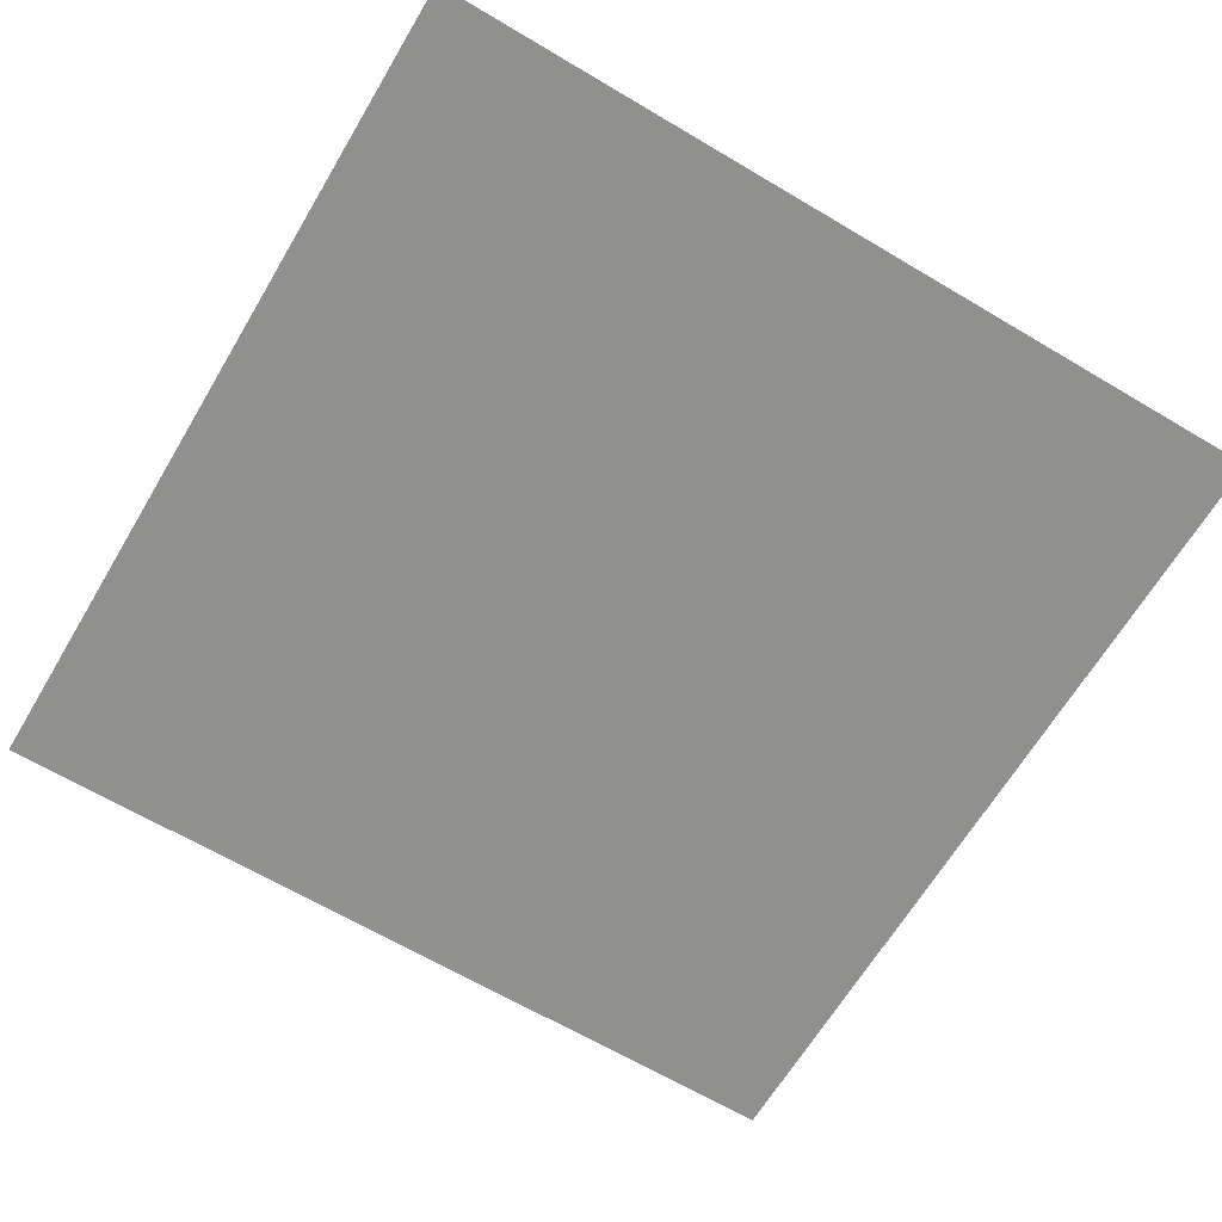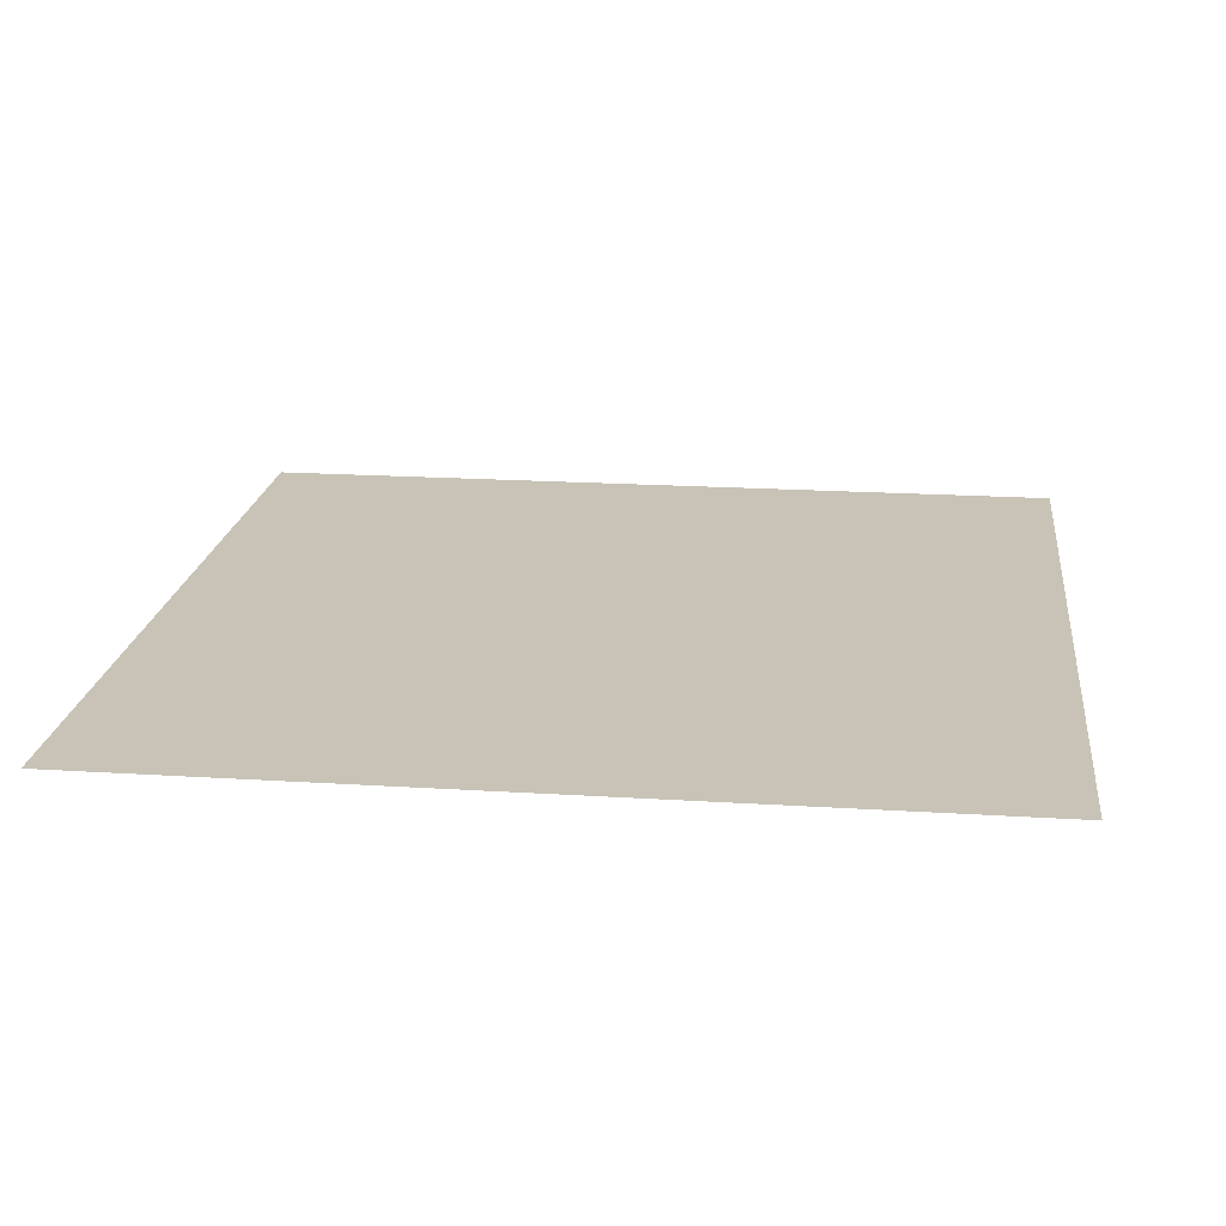
<metadata>
{"format":"obj","ext":"obj","renderer":"f3d","projection":"perspective","resolution":1024,"background":"white","views":[{"elev":-65.5,"azim":59.2,"up":"+Y"},{"elev":19.5,"azim":96.8,"up":"+Y"}]}
</metadata>
<code>
v 0 -0 3000
v 150 -0 3000
v 300 -0 3000
v 450 -0 3000
v 600 -0 3000
v 750 -0 3000
v 900 -0 3000
v 1050 -0 3000
v 1200 -0 3000
v 1350 -0 3000
v 1500 -0 3000
v 1650 -0 3000
v 1800 -0 3000
v 1950 -0 3000
v 2100 -0 3000
v 2250 -0 3000
v 2400 -0 3000
v 2550 -0 3000
v 2700 -0 3000
v 2850 -0 3000
v 3000 -0 3000
v 0 -0 2850
v 150 -0 2850
v 300 -0 2850
v 450 -0 2850
v 600 -0 2850
v 750 -0 2850
v 900 -0 2850
v 1050 -0 2850
v 1200 -0 2850
v 1350 -0 2850
v 1500 -0 2850
v 1650 -0 2850
v 1800 -0 2850
v 1950 -0 2850
v 2100 -0 2850
v 2250 -0 2850
v 2400 -0 2850
v 2550 -0 2850
v 2700 -0 2850
v 2850 -0 2850
v 3000 -0 2850
v 0 -0 2700
v 150 -0 2700
v 300 -0 2700
v 450 -0 2700
v 600 -0 2700
v 750 -0 2700
v 900 -0 2700
v 1050 -0 2700
v 1200 -0 2700
v 1350 -0 2700
v 1500 -0 2700
v 1650 -0 2700
v 1800 -0 2700
v 1950 -0 2700
v 2100 -0 2700
v 2250 -0 2700
v 2400 -0 2700
v 2550 -0 2700
v 2700 -0 2700
v 2850 -0 2700
v 3000 -0 2700
v 0 -0 2550
v 150 -0 2550
v 300 -0 2550
v 450 -0 2550
v 600 -0 2550
v 750 -0 2550
v 900 -0 2550
v 1050 -0 2550
v 1200 -0 2550
v 1350 -0 2550
v 1500 -0 2550
v 1650 -0 2550
v 1800 -0 2550
v 1950 -0 2550
v 2100 -0 2550
v 2250 -0 2550
v 2400 -0 2550
v 2550 -0 2550
v 2700 -0 2550
v 2850 -0 2550
v 3000 -0 2550
v 0 -0 2400
v 150 -0 2400
v 300 -0 2400
v 450 -0 2400
v 600 -0 2400
v 750 -0 2400
v 900 -0 2400
v 1050 -0 2400
v 1200 -0 2400
v 1350 -0 2400
v 1500 -0 2400
v 1650 -0 2400
v 1800 -0 2400
v 1950 -0 2400
v 2100 -0 2400
v 2250 -0 2400
v 2400 -0 2400
v 2550 -0 2400
v 2700 -0 2400
v 2850 -0 2400
v 3000 -0 2400
v 0 -0 2250
v 150 -0 2250
v 300 -0 2250
v 450 -0 2250
v 600 -0 2250
v 750 -0 2250
v 900 -0 2250
v 1050 -0 2250
v 1200 -0 2250
v 1350 -0 2250
v 1500 -0 2250
v 1650 -0 2250
v 1800 -0 2250
v 1950 -0 2250
v 2100 -0 2250
v 2250 -0 2250
v 2400 -0 2250
v 2550 -0 2250
v 2700 -0 2250
v 2850 -0 2250
v 3000 -0 2250
v 0 -0 2100
v 150 -0 2100
v 300 -0 2100
v 450 -0 2100
v 600 -0 2100
v 750 -0 2100
v 900 -0 2100
v 1050 -0 2100
v 1200 -0 2100
v 1350 -0 2100
v 1500 -0 2100
v 1650 -0 2100
v 1800 -0 2100
v 1950 -0 2100
v 2100 -0 2100
v 2250 -0 2100
v 2400 -0 2100
v 2550 -0 2100
v 2700 -0 2100
v 2850 -0 2100
v 3000 -0 2100
v 0 -0 1950
v 150 -0 1950
v 300 -0 1950
v 450 -0 1950
v 600 -0 1950
v 750 -0 1950
v 900 -0 1950
v 1050 -0 1950
v 1200 -0 1950
v 1350 -0 1950
v 1500 -0 1950
v 1650 -0 1950
v 1800 -0 1950
v 1950 -0 1950
v 2100 -0 1950
v 2250 -0 1950
v 2400 -0 1950
v 2550 -0 1950
v 2700 -0 1950
v 2850 -0 1950
v 3000 -0 1950
v 0 -0 1800
v 150 -0 1800
v 300 -0 1800
v 450 -0 1800
v 600 -0 1800
v 750 -0 1800
v 900 -0 1800
v 1050 -0 1800
v 1200 -0 1800
v 1350 -0 1800
v 1500 -0 1800
v 1650 -0 1800
v 1800 -0 1800
v 1950 -0 1800
v 2100 -0 1800
v 2250 -0 1800
v 2400 -0 1800
v 2550 -0 1800
v 2700 -0 1800
v 2850 -0 1800
v 3000 -0 1800
v 0 -0 1650
v 150 -0 1650
v 300 -0 1650
v 450 -0 1650
v 600 -0 1650
v 750 -0 1650
v 900 -0 1650
v 1050 -0 1650
v 1200 -0 1650
v 1350 -0 1650
v 1500 -0 1650
v 1650 -0 1650
v 1800 -0 1650
v 1950 -0 1650
v 2100 -0 1650
v 2250 -0 1650
v 2400 -0 1650
v 2550 -0 1650
v 2700 -0 1650
v 2850 -0 1650
v 3000 -0 1650
v 0 -0 1500
v 150 -0 1500
v 300 -0 1500
v 450 -0 1500
v 600 -0 1500
v 750 -0 1500
v 900 -0 1500
v 1050 -0 1500
v 1200 -0 1500
v 1350 -0 1500
v 1500 -0 1500
v 1650 -0 1500
v 1800 -0 1500
v 1950 -0 1500
v 2100 -0 1500
v 2250 -0 1500
v 2400 -0 1500
v 2550 -0 1500
v 2700 -0 1500
v 2850 -0 1500
v 3000 -0 1500
v 0 -0 1350
v 150 -0 1350
v 300 -0 1350
v 450 -0 1350
v 600 -0 1350
v 750 -0 1350
v 900 -0 1350
v 1050 -0 1350
v 1200 -0 1350
v 1350 -0 1350
v 1500 -0 1350
v 1650 -0 1350
v 1800 -0 1350
v 1950 -0 1350
v 2100 -0 1350
v 2250 -0 1350
v 2400 -0 1350
v 2550 -0 1350
v 2700 -0 1350
v 2850 -0 1350
v 3000 -0 1350
v 0 -0 1200
v 150 -0 1200
v 300 -0 1200
v 450 -0 1200
v 600 -0 1200
v 750 -0 1200
v 900 -0 1200
v 1050 -0 1200
v 1200 -0 1200
v 1350 -0 1200
v 1500 -0 1200
v 1650 -0 1200
v 1800 -0 1200
v 1950 -0 1200
v 2100 -0 1200
v 2250 -0 1200
v 2400 -0 1200
v 2550 -0 1200
v 2700 -0 1200
v 2850 -0 1200
v 3000 -0 1200
v 0 -0 1050
v 150 -0 1050
v 300 -0 1050
v 450 -0 1050
v 600 -0 1050
v 750 -0 1050
v 900 -0 1050
v 1050 -0 1050
v 1200 -0 1050
v 1350 -0 1050
v 1500 -0 1050
v 1650 -0 1050
v 1800 -0 1050
v 1950 -0 1050
v 2100 -0 1050
v 2250 -0 1050
v 2400 -0 1050
v 2550 -0 1050
v 2700 -0 1050
v 2850 -0 1050
v 3000 -0 1050
v 0 -0 900
v 150 -0 900
v 300 -0 900
v 450 -0 900
v 600 -0 900
v 750 -0 900
v 900 -0 900
v 1050 -0 900
v 1200 -0 900
v 1350 -0 900
v 1500 -0 900
v 1650 -0 900
v 1800 -0 900
v 1950 -0 900
v 2100 -0 900
v 2250 -0 900
v 2400 -0 900
v 2550 -0 900
v 2700 -0 900
v 2850 -0 900
v 3000 -0 900
v 0 -0 750
v 150 -0 750
v 300 -0 750
v 450 -0 750
v 600 -0 750
v 750 -0 750
v 900 -0 750
v 1050 -0 750
v 1200 -0 750
v 1350 -0 750
v 1500 -0 750
v 1650 -0 750
v 1800 -0 750
v 1950 -0 750
v 2100 -0 750
v 2250 -0 750
v 2400 -0 750
v 2550 -0 750
v 2700 -0 750
v 2850 -0 750
v 3000 -0 750
v 0 -0 600
v 150 -0 600
v 300 -0 600
v 450 -0 600
v 600 -0 600
v 750 -0 600
v 900 -0 600
v 1050 -0 600
v 1200 -0 600
v 1350 -0 600
v 1500 -0 600
v 1650 -0 600
v 1800 -0 600
v 1950 -0 600
v 2100 -0 600
v 2250 -0 600
v 2400 -0 600
v 2550 -0 600
v 2700 -0 600
v 2850 -0 600
v 3000 -0 600
v 0 -0 450
v 150 -0 450
v 300 -0 450
v 450 -0 450
v 600 -0 450
v 750 -0 450
v 900 -0 450
v 1050 -0 450
v 1200 -0 450
v 1350 -0 450
v 1500 -0 450
v 1650 -0 450
v 1800 -0 450
v 1950 -0 450
v 2100 -0 450
v 2250 -0 450
v 2400 -0 450
v 2550 -0 450
v 2700 -0 450
v 2850 -0 450
v 3000 -0 450
v 0 -0 300
v 150 -0 300
v 300 -0 300
v 450 -0 300
v 600 -0 300
v 750 -0 300
v 900 -0 300
v 1050 -0 300
v 1200 -0 300
v 1350 -0 300
v 1500 -0 300
v 1650 -0 300
v 1800 -0 300
v 1950 -0 300
v 2100 -0 300
v 2250 -0 300
v 2400 -0 300
v 2550 -0 300
v 2700 -0 300
v 2850 -0 300
v 3000 -0 300
v 0 -0 150
v 150 -0 150
v 300 -0 150
v 450 -0 150
v 600 -0 150
v 750 -0 150
v 900 -0 150
v 1050 -0 150
v 1200 -0 150
v 1350 -0 150
v 1500 -0 150
v 1650 -0 150
v 1800 -0 150
v 1950 -0 150
v 2100 -0 150
v 2250 -0 150
v 2400 -0 150
v 2550 -0 150
v 2700 -0 150
v 2850 -0 150
v 3000 -0 150
v 0 0 0
v 150 0 0
v 300 0 0
v 450 0 0
v 600 0 0
v 750 0 0
v 900 0 0
v 1050 0 0
v 1200 0 0
v 1350 0 0
v 1500 0 0
v 1650 0 0
v 1800 0 0
v 1950 0 0
v 2100 0 0
v 2250 0 0
v 2400 0 0
v 2550 0 0
v 2700 0 0
v 2850 0 0
v 3000 0 0
f 1 2 22
f 22 2 23
f 2 3 23
f 23 3 24
f 3 4 24
f 24 4 25
f 4 5 25
f 25 5 26
f 5 6 26
f 26 6 27
f 6 7 27
f 27 7 28
f 7 8 28
f 28 8 29
f 8 9 29
f 29 9 30
f 9 10 30
f 30 10 31
f 10 11 31
f 31 11 32
f 11 12 32
f 32 12 33
f 12 13 33
f 33 13 34
f 13 14 34
f 34 14 35
f 14 15 35
f 35 15 36
f 15 16 36
f 36 16 37
f 16 17 37
f 37 17 38
f 17 18 38
f 38 18 39
f 18 19 39
f 39 19 40
f 19 20 40
f 40 20 41
f 20 21 41
f 41 21 42
f 22 23 43
f 43 23 44
f 23 24 44
f 44 24 45
f 24 25 45
f 45 25 46
f 25 26 46
f 46 26 47
f 26 27 47
f 47 27 48
f 27 28 48
f 48 28 49
f 28 29 49
f 49 29 50
f 29 30 50
f 50 30 51
f 30 31 51
f 51 31 52
f 31 32 52
f 52 32 53
f 32 33 53
f 53 33 54
f 33 34 54
f 54 34 55
f 34 35 55
f 55 35 56
f 35 36 56
f 56 36 57
f 36 37 57
f 57 37 58
f 37 38 58
f 58 38 59
f 38 39 59
f 59 39 60
f 39 40 60
f 60 40 61
f 40 41 61
f 61 41 62
f 41 42 62
f 62 42 63
f 43 44 64
f 64 44 65
f 44 45 65
f 65 45 66
f 45 46 66
f 66 46 67
f 46 47 67
f 67 47 68
f 47 48 68
f 68 48 69
f 48 49 69
f 69 49 70
f 49 50 70
f 70 50 71
f 50 51 71
f 71 51 72
f 51 52 72
f 72 52 73
f 52 53 73
f 73 53 74
f 53 54 74
f 74 54 75
f 54 55 75
f 75 55 76
f 55 56 76
f 76 56 77
f 56 57 77
f 77 57 78
f 57 58 78
f 78 58 79
f 58 59 79
f 79 59 80
f 59 60 80
f 80 60 81
f 60 61 81
f 81 61 82
f 61 62 82
f 82 62 83
f 62 63 83
f 83 63 84
f 64 65 85
f 85 65 86
f 65 66 86
f 86 66 87
f 66 67 87
f 87 67 88
f 67 68 88
f 88 68 89
f 68 69 89
f 89 69 90
f 69 70 90
f 90 70 91
f 70 71 91
f 91 71 92
f 71 72 92
f 92 72 93
f 72 73 93
f 93 73 94
f 73 74 94
f 94 74 95
f 74 75 95
f 95 75 96
f 75 76 96
f 96 76 97
f 76 77 97
f 97 77 98
f 77 78 98
f 98 78 99
f 78 79 99
f 99 79 100
f 79 80 100
f 100 80 101
f 80 81 101
f 101 81 102
f 81 82 102
f 102 82 103
f 82 83 103
f 103 83 104
f 83 84 104
f 104 84 105
f 85 86 106
f 106 86 107
f 86 87 107
f 107 87 108
f 87 88 108
f 108 88 109
f 88 89 109
f 109 89 110
f 89 90 110
f 110 90 111
f 90 91 111
f 111 91 112
f 91 92 112
f 112 92 113
f 92 93 113
f 113 93 114
f 93 94 114
f 114 94 115
f 94 95 115
f 115 95 116
f 95 96 116
f 116 96 117
f 96 97 117
f 117 97 118
f 97 98 118
f 118 98 119
f 98 99 119
f 119 99 120
f 99 100 120
f 120 100 121
f 100 101 121
f 121 101 122
f 101 102 122
f 122 102 123
f 102 103 123
f 123 103 124
f 103 104 124
f 124 104 125
f 104 105 125
f 125 105 126
f 106 107 127
f 127 107 128
f 107 108 128
f 128 108 129
f 108 109 129
f 129 109 130
f 109 110 130
f 130 110 131
f 110 111 131
f 131 111 132
f 111 112 132
f 132 112 133
f 112 113 133
f 133 113 134
f 113 114 134
f 134 114 135
f 114 115 135
f 135 115 136
f 115 116 136
f 136 116 137
f 116 117 137
f 137 117 138
f 117 118 138
f 138 118 139
f 118 119 139
f 139 119 140
f 119 120 140
f 140 120 141
f 120 121 141
f 141 121 142
f 121 122 142
f 142 122 143
f 122 123 143
f 143 123 144
f 123 124 144
f 144 124 145
f 124 125 145
f 145 125 146
f 125 126 146
f 146 126 147
f 127 128 148
f 148 128 149
f 128 129 149
f 149 129 150
f 129 130 150
f 150 130 151
f 130 131 151
f 151 131 152
f 131 132 152
f 152 132 153
f 132 133 153
f 153 133 154
f 133 134 154
f 154 134 155
f 134 135 155
f 155 135 156
f 135 136 156
f 156 136 157
f 136 137 157
f 157 137 158
f 137 138 158
f 158 138 159
f 138 139 159
f 159 139 160
f 139 140 160
f 160 140 161
f 140 141 161
f 161 141 162
f 141 142 162
f 162 142 163
f 142 143 163
f 163 143 164
f 143 144 164
f 164 144 165
f 144 145 165
f 165 145 166
f 145 146 166
f 166 146 167
f 146 147 167
f 167 147 168
f 148 149 169
f 169 149 170
f 149 150 170
f 170 150 171
f 150 151 171
f 171 151 172
f 151 152 172
f 172 152 173
f 152 153 173
f 173 153 174
f 153 154 174
f 174 154 175
f 154 155 175
f 175 155 176
f 155 156 176
f 176 156 177
f 156 157 177
f 177 157 178
f 157 158 178
f 178 158 179
f 158 159 179
f 179 159 180
f 159 160 180
f 180 160 181
f 160 161 181
f 181 161 182
f 161 162 182
f 182 162 183
f 162 163 183
f 183 163 184
f 163 164 184
f 184 164 185
f 164 165 185
f 185 165 186
f 165 166 186
f 186 166 187
f 166 167 187
f 187 167 188
f 167 168 188
f 188 168 189
f 169 170 190
f 190 170 191
f 170 171 191
f 191 171 192
f 171 172 192
f 192 172 193
f 172 173 193
f 193 173 194
f 173 174 194
f 194 174 195
f 174 175 195
f 195 175 196
f 175 176 196
f 196 176 197
f 176 177 197
f 197 177 198
f 177 178 198
f 198 178 199
f 178 179 199
f 199 179 200
f 179 180 200
f 200 180 201
f 180 181 201
f 201 181 202
f 181 182 202
f 202 182 203
f 182 183 203
f 203 183 204
f 183 184 204
f 204 184 205
f 184 185 205
f 205 185 206
f 185 186 206
f 206 186 207
f 186 187 207
f 207 187 208
f 187 188 208
f 208 188 209
f 188 189 209
f 209 189 210
f 190 191 211
f 211 191 212
f 191 192 212
f 212 192 213
f 192 193 213
f 213 193 214
f 193 194 214
f 214 194 215
f 194 195 215
f 215 195 216
f 195 196 216
f 216 196 217
f 196 197 217
f 217 197 218
f 197 198 218
f 218 198 219
f 198 199 219
f 219 199 220
f 199 200 220
f 220 200 221
f 200 201 221
f 221 201 222
f 201 202 222
f 222 202 223
f 202 203 223
f 223 203 224
f 203 204 224
f 224 204 225
f 204 205 225
f 225 205 226
f 205 206 226
f 226 206 227
f 206 207 227
f 227 207 228
f 207 208 228
f 228 208 229
f 208 209 229
f 229 209 230
f 209 210 230
f 230 210 231
f 211 212 232
f 232 212 233
f 212 213 233
f 233 213 234
f 213 214 234
f 234 214 235
f 214 215 235
f 235 215 236
f 215 216 236
f 236 216 237
f 216 217 237
f 237 217 238
f 217 218 238
f 238 218 239
f 218 219 239
f 239 219 240
f 219 220 240
f 240 220 241
f 220 221 241
f 241 221 242
f 221 222 242
f 242 222 243
f 222 223 243
f 243 223 244
f 223 224 244
f 244 224 245
f 224 225 245
f 245 225 246
f 225 226 246
f 246 226 247
f 226 227 247
f 247 227 248
f 227 228 248
f 248 228 249
f 228 229 249
f 249 229 250
f 229 230 250
f 250 230 251
f 230 231 251
f 251 231 252
f 232 233 253
f 253 233 254
f 233 234 254
f 254 234 255
f 234 235 255
f 255 235 256
f 235 236 256
f 256 236 257
f 236 237 257
f 257 237 258
f 237 238 258
f 258 238 259
f 238 239 259
f 259 239 260
f 239 240 260
f 260 240 261
f 240 241 261
f 261 241 262
f 241 242 262
f 262 242 263
f 242 243 263
f 263 243 264
f 243 244 264
f 264 244 265
f 244 245 265
f 265 245 266
f 245 246 266
f 266 246 267
f 246 247 267
f 267 247 268
f 247 248 268
f 268 248 269
f 248 249 269
f 269 249 270
f 249 250 270
f 270 250 271
f 250 251 271
f 271 251 272
f 251 252 272
f 272 252 273
f 253 254 274
f 274 254 275
f 254 255 275
f 275 255 276
f 255 256 276
f 276 256 277
f 256 257 277
f 277 257 278
f 257 258 278
f 278 258 279
f 258 259 279
f 279 259 280
f 259 260 280
f 280 260 281
f 260 261 281
f 281 261 282
f 261 262 282
f 282 262 283
f 262 263 283
f 283 263 284
f 263 264 284
f 284 264 285
f 264 265 285
f 285 265 286
f 265 266 286
f 286 266 287
f 266 267 287
f 287 267 288
f 267 268 288
f 288 268 289
f 268 269 289
f 289 269 290
f 269 270 290
f 290 270 291
f 270 271 291
f 291 271 292
f 271 272 292
f 292 272 293
f 272 273 293
f 293 273 294
f 274 275 295
f 295 275 296
f 275 276 296
f 296 276 297
f 276 277 297
f 297 277 298
f 277 278 298
f 298 278 299
f 278 279 299
f 299 279 300
f 279 280 300
f 300 280 301
f 280 281 301
f 301 281 302
f 281 282 302
f 302 282 303
f 282 283 303
f 303 283 304
f 283 284 304
f 304 284 305
f 284 285 305
f 305 285 306
f 285 286 306
f 306 286 307
f 286 287 307
f 307 287 308
f 287 288 308
f 308 288 309
f 288 289 309
f 309 289 310
f 289 290 310
f 310 290 311
f 290 291 311
f 311 291 312
f 291 292 312
f 312 292 313
f 292 293 313
f 313 293 314
f 293 294 314
f 314 294 315
f 295 296 316
f 316 296 317
f 296 297 317
f 317 297 318
f 297 298 318
f 318 298 319
f 298 299 319
f 319 299 320
f 299 300 320
f 320 300 321
f 300 301 321
f 321 301 322
f 301 302 322
f 322 302 323
f 302 303 323
f 323 303 324
f 303 304 324
f 324 304 325
f 304 305 325
f 325 305 326
f 305 306 326
f 326 306 327
f 306 307 327
f 327 307 328
f 307 308 328
f 328 308 329
f 308 309 329
f 329 309 330
f 309 310 330
f 330 310 331
f 310 311 331
f 331 311 332
f 311 312 332
f 332 312 333
f 312 313 333
f 333 313 334
f 313 314 334
f 334 314 335
f 314 315 335
f 335 315 336
f 316 317 337
f 337 317 338
f 317 318 338
f 338 318 339
f 318 319 339
f 339 319 340
f 319 320 340
f 340 320 341
f 320 321 341
f 341 321 342
f 321 322 342
f 342 322 343
f 322 323 343
f 343 323 344
f 323 324 344
f 344 324 345
f 324 325 345
f 345 325 346
f 325 326 346
f 346 326 347
f 326 327 347
f 347 327 348
f 327 328 348
f 348 328 349
f 328 329 349
f 349 329 350
f 329 330 350
f 350 330 351
f 330 331 351
f 351 331 352
f 331 332 352
f 352 332 353
f 332 333 353
f 353 333 354
f 333 334 354
f 354 334 355
f 334 335 355
f 355 335 356
f 335 336 356
f 356 336 357
f 337 338 358
f 358 338 359
f 338 339 359
f 359 339 360
f 339 340 360
f 360 340 361
f 340 341 361
f 361 341 362
f 341 342 362
f 362 342 363
f 342 343 363
f 363 343 364
f 343 344 364
f 364 344 365
f 344 345 365
f 365 345 366
f 345 346 366
f 366 346 367
f 346 347 367
f 367 347 368
f 347 348 368
f 368 348 369
f 348 349 369
f 369 349 370
f 349 350 370
f 370 350 371
f 350 351 371
f 371 351 372
f 351 352 372
f 372 352 373
f 352 353 373
f 373 353 374
f 353 354 374
f 374 354 375
f 354 355 375
f 375 355 376
f 355 356 376
f 376 356 377
f 356 357 377
f 377 357 378
f 358 359 379
f 379 359 380
f 359 360 380
f 380 360 381
f 360 361 381
f 381 361 382
f 361 362 382
f 382 362 383
f 362 363 383
f 383 363 384
f 363 364 384
f 384 364 385
f 364 365 385
f 385 365 386
f 365 366 386
f 386 366 387
f 366 367 387
f 387 367 388
f 367 368 388
f 388 368 389
f 368 369 389
f 389 369 390
f 369 370 390
f 390 370 391
f 370 371 391
f 391 371 392
f 371 372 392
f 392 372 393
f 372 373 393
f 393 373 394
f 373 374 394
f 394 374 395
f 374 375 395
f 395 375 396
f 375 376 396
f 396 376 397
f 376 377 397
f 397 377 398
f 377 378 398
f 398 378 399
f 379 380 400
f 400 380 401
f 380 381 401
f 401 381 402
f 381 382 402
f 402 382 403
f 382 383 403
f 403 383 404
f 383 384 404
f 404 384 405
f 384 385 405
f 405 385 406
f 385 386 406
f 406 386 407
f 386 387 407
f 407 387 408
f 387 388 408
f 408 388 409
f 388 389 409
f 409 389 410
f 389 390 410
f 410 390 411
f 390 391 411
f 411 391 412
f 391 392 412
f 412 392 413
f 392 393 413
f 413 393 414
f 393 394 414
f 414 394 415
f 394 395 415
f 415 395 416
f 395 396 416
f 416 396 417
f 396 397 417
f 417 397 418
f 397 398 418
f 418 398 419
f 398 399 419
f 419 399 420
f 400 401 421
f 421 401 422
f 401 402 422
f 422 402 423
f 402 403 423
f 423 403 424
f 403 404 424
f 424 404 425
f 404 405 425
f 425 405 426
f 405 406 426
f 426 406 427
f 406 407 427
f 427 407 428
f 407 408 428
f 428 408 429
f 408 409 429
f 429 409 430
f 409 410 430
f 430 410 431
f 410 411 431
f 431 411 432
f 411 412 432
f 432 412 433
f 412 413 433
f 433 413 434
f 413 414 434
f 434 414 435
f 414 415 435
f 435 415 436
f 415 416 436
f 436 416 437
f 416 417 437
f 437 417 438
f 417 418 438
f 438 418 439
f 418 419 439
f 439 419 440
f 419 420 440
f 440 420 441

</code>
